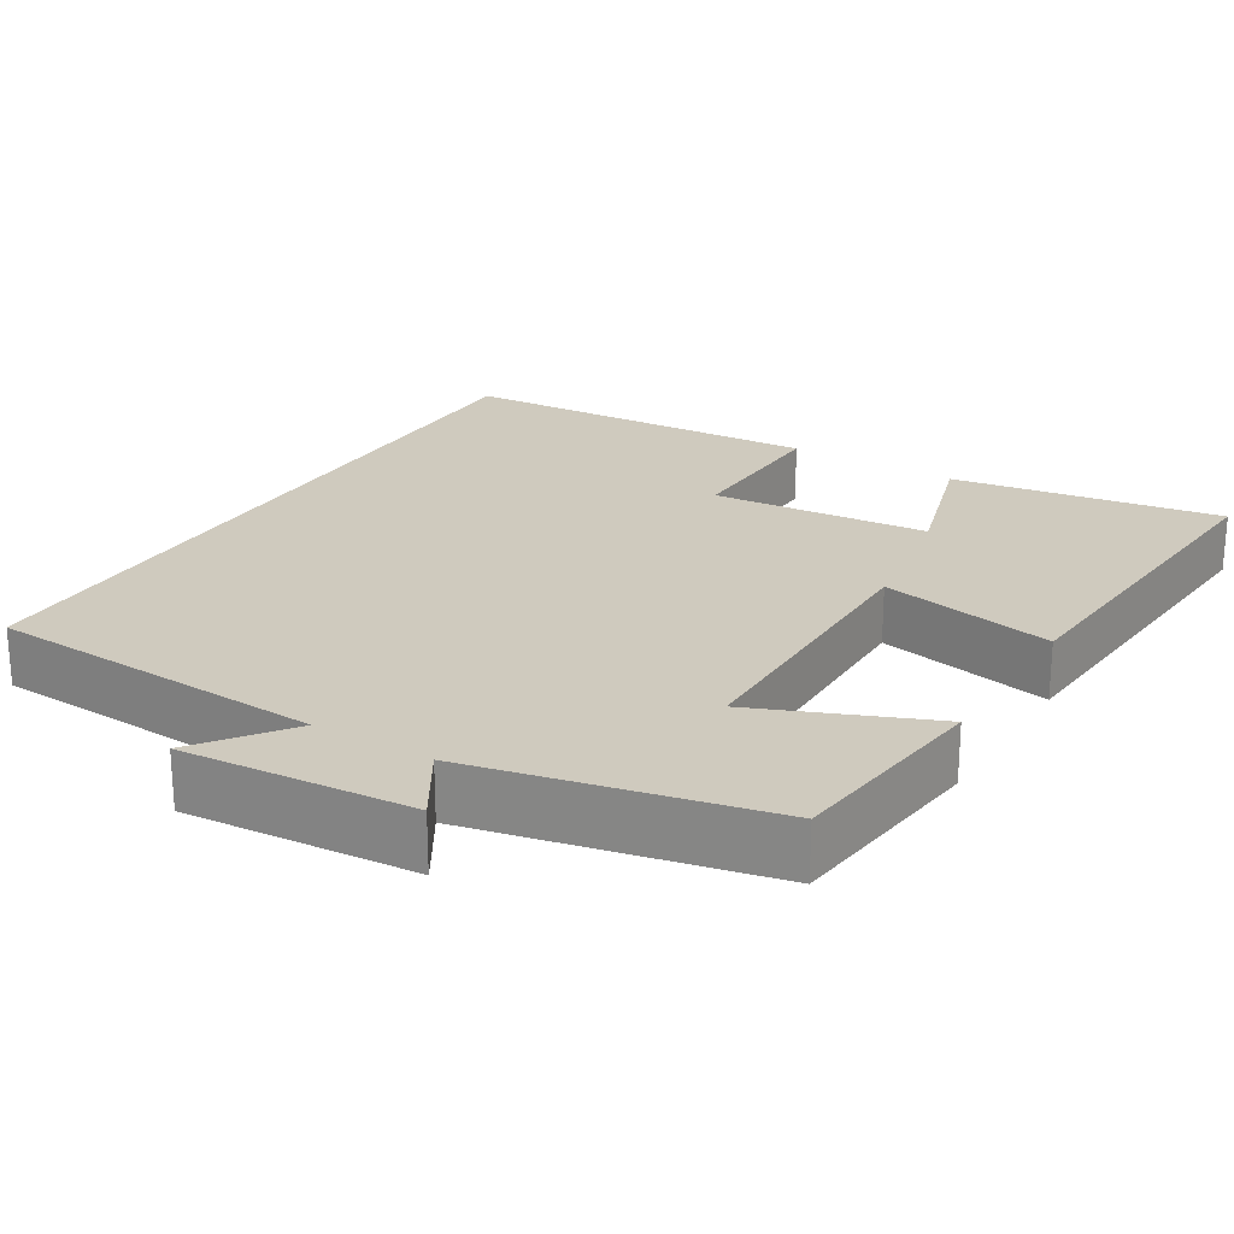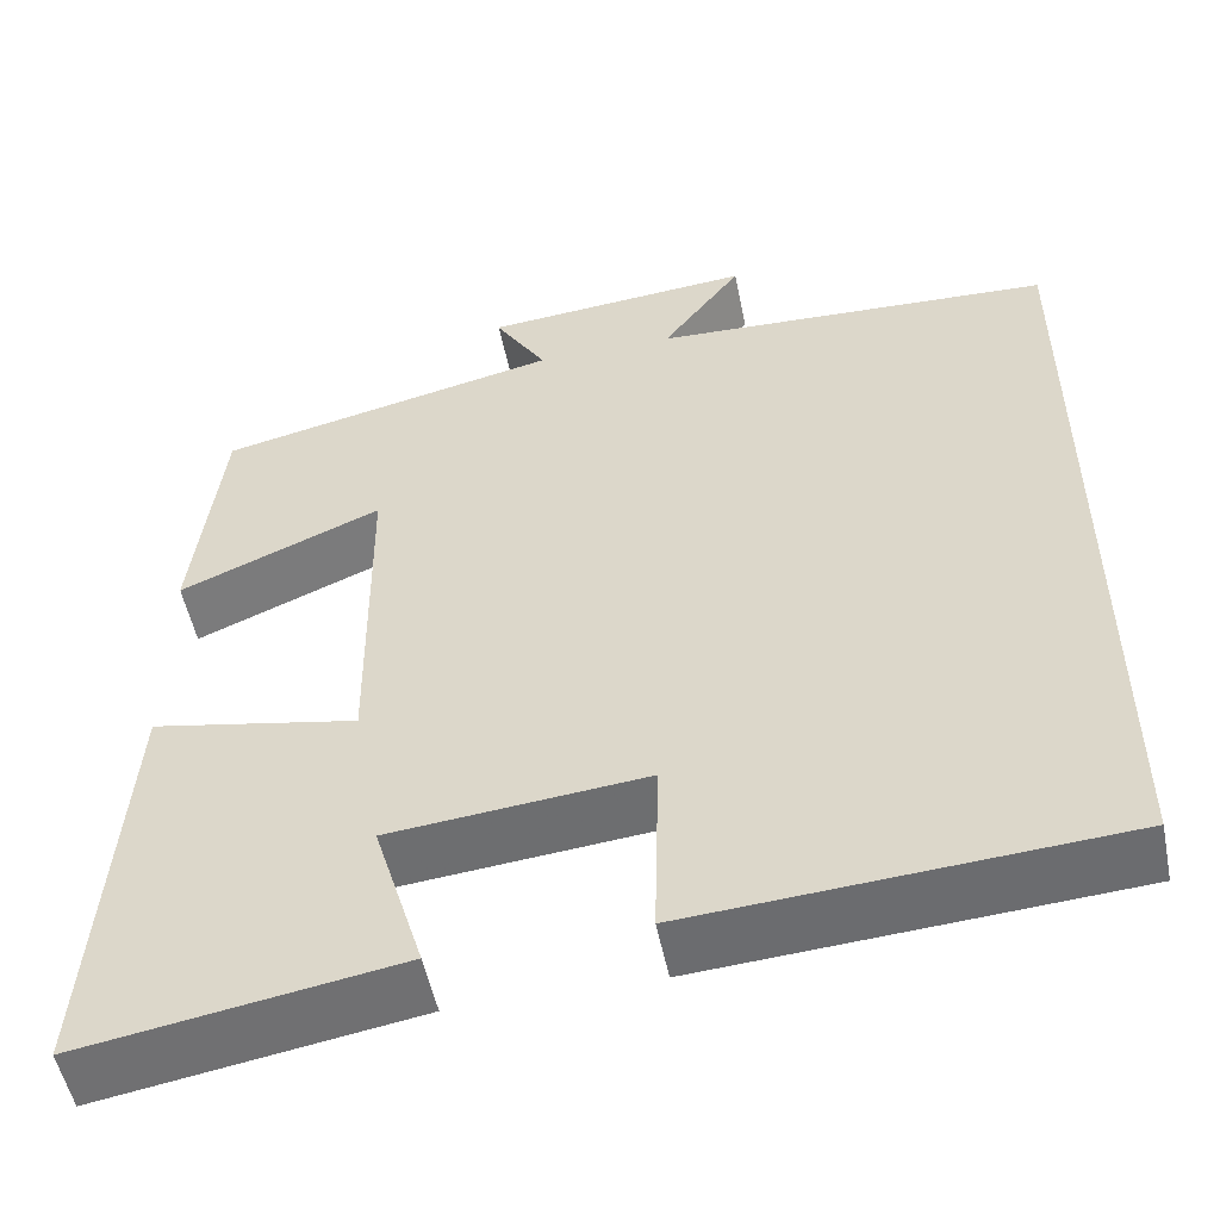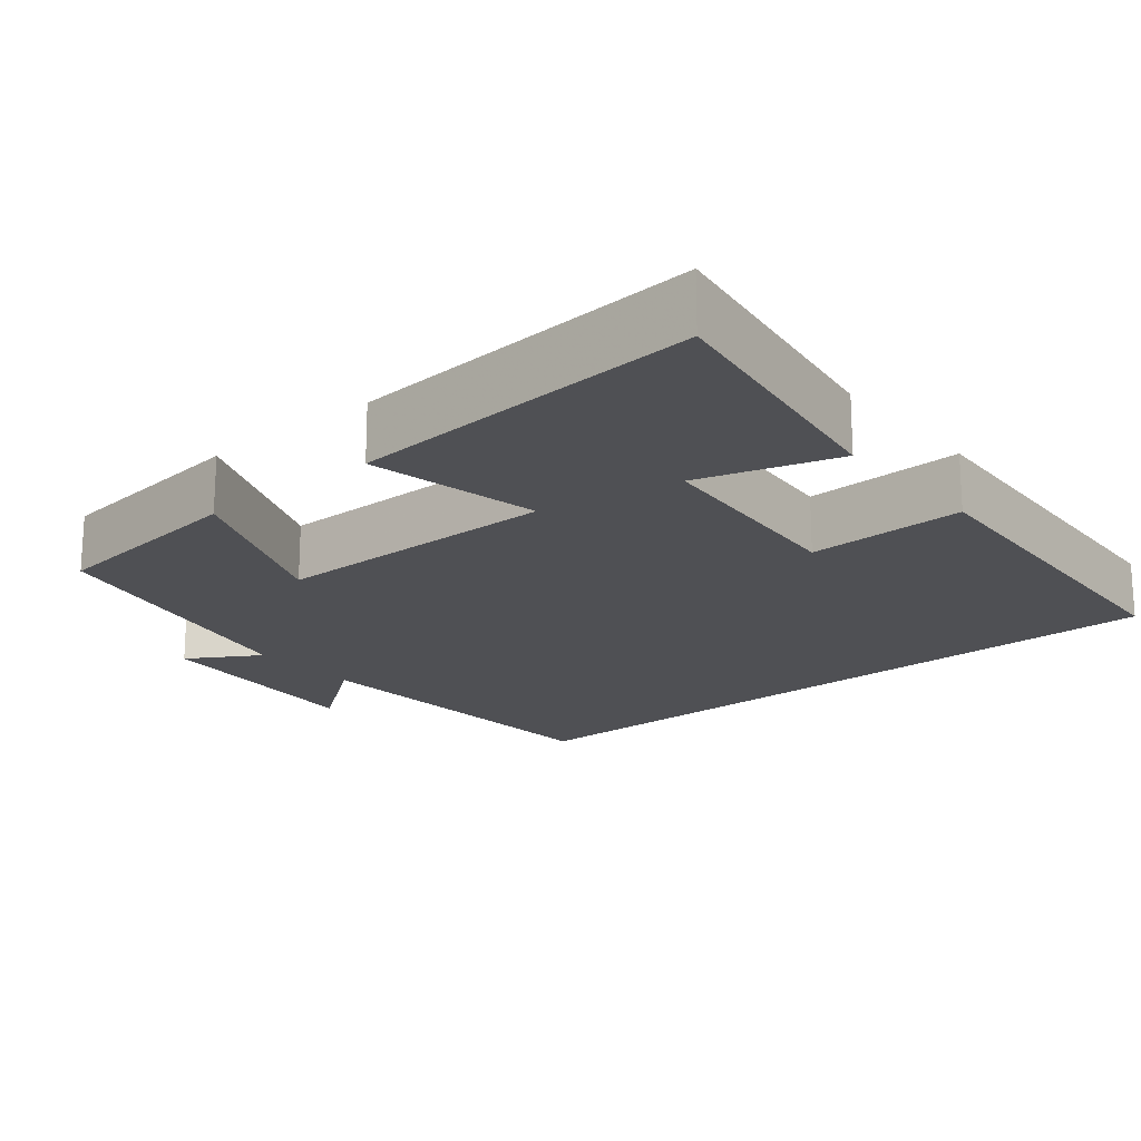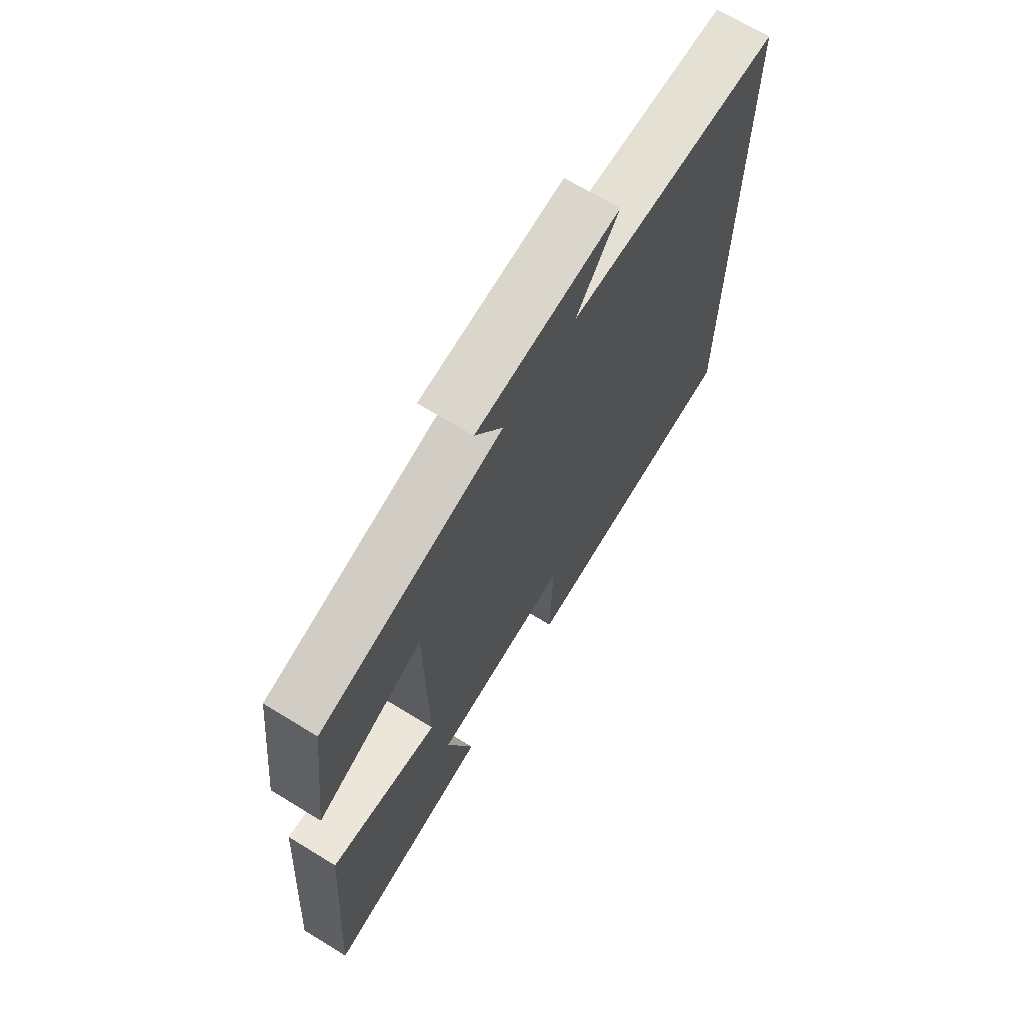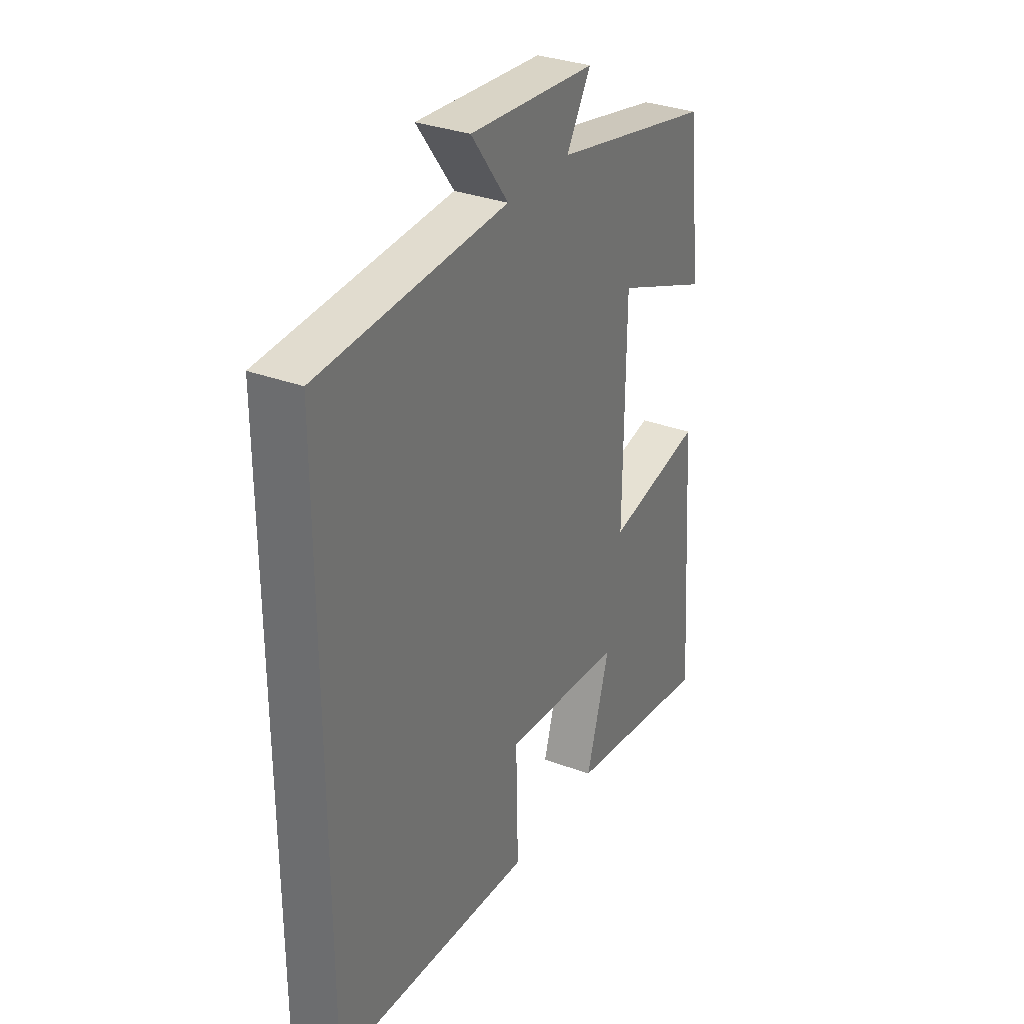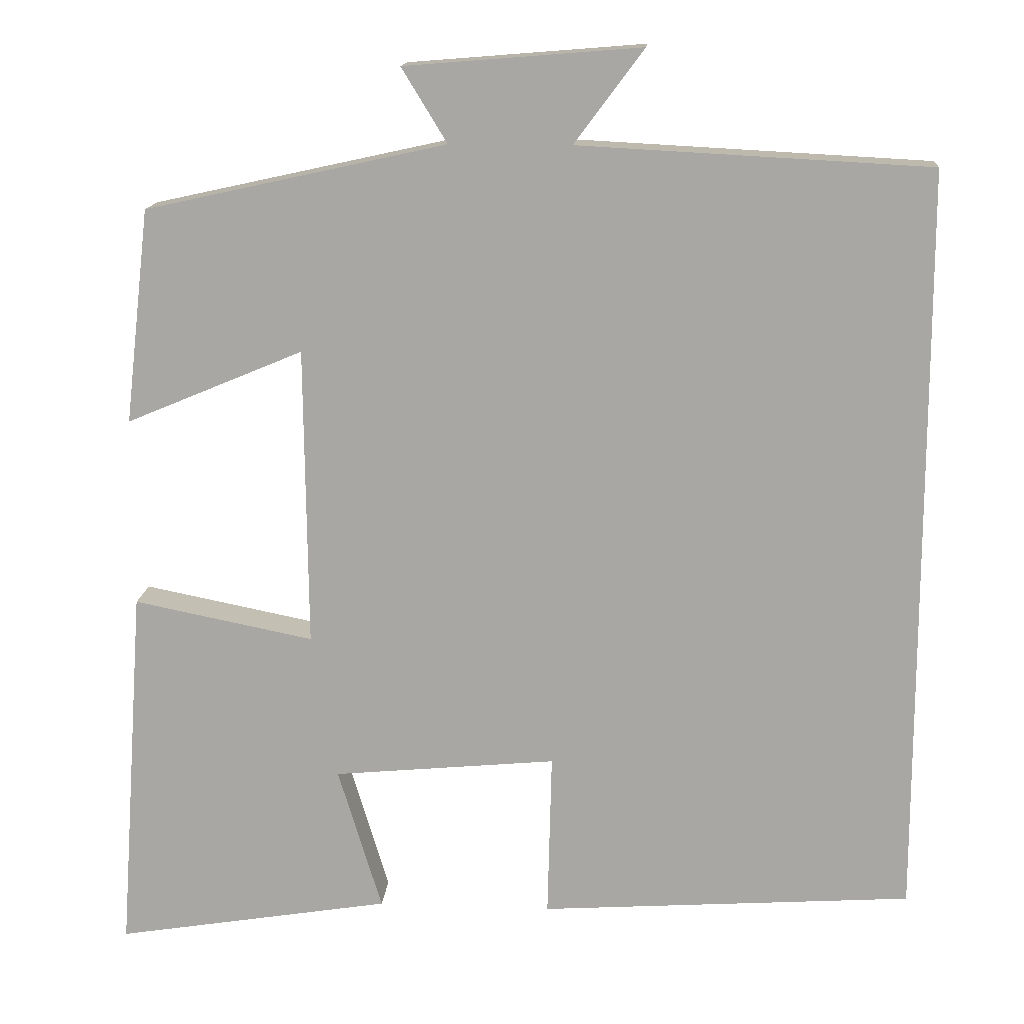
<metadata>
{"format":"obj","ext":"obj","renderer":"f3d","projection":"perspective","resolution":1024,"background":"white","views":[{"elev":23.2,"azim":31.5,"up":"+Y"},{"elev":-52.7,"azim":-168.5,"up":"+Z"},{"elev":-19.1,"azim":129.9,"up":"+Y"},{"elev":69.0,"azim":121.5,"up":"+Z"},{"elev":32.1,"azim":-62.3,"up":"+Z"},{"elev":14.6,"azim":-175.5,"up":"+Z"}]}
</metadata>
<code>
v -0.5 0.07 0.477
v -0.06 0.07 0.5
v -0.147 0.07 0.617
v 0.149 0.07 0.593
v 0.092 0.07 0.5
v 0.469 0.07 0.417
v 0.5 0.07 0.148
v 0.278 0.07 0.241
v 0.274 0.07 -0.135
v 0.5 0.07 -0.09
v 0.533 0.07 -0.556
v 0.187 0.07 -0.5
v 0.242 0.07 -0.319
v -0.038 0.07 -0.293
v -0.033 0.07 -0.5
v -0.5 0.07 -0.469
v -0.5 0 0.477
v -0.06 0 0.5
v -0.147 0 0.617
v 0.149 0 0.593
v 0.092 0 0.5
v 0.469 0 0.417
v 0.5 0 0.148
v 0.278 0 0.241
v 0.274 0 -0.135
v 0.5 0 -0.09
v 0.533 0 -0.556
v 0.187 0 -0.5
v 0.242 0 -0.319
v -0.038 0 -0.293
v -0.033 0 -0.5
v -0.5 0 -0.469
f 16 1 2
f 15 16 2
f 14 15 2
f 13 14 2
f 10 11 12 13
f 9 10 13
f 8 9 13 2
f 7 8 2
f 6 7 2
f 5 6 2
f 2 3 4 5
f 18 17 32
f 18 32 31
f 18 31 30
f 18 30 29
f 29 28 27 26
f 29 26 25
f 18 29 25 24
f 18 24 23
f 18 23 22
f 18 22 21
f 21 20 19 18
f 1 17 18 2
f 2 18 19 3
f 3 19 20 4
f 4 20 21 5
f 5 21 22 6
f 6 22 23 7
f 7 23 24 8
f 8 24 25 9
f 9 25 26 10
f 10 26 27 11
f 11 27 28 12
f 12 28 29 13
f 13 29 30 14
f 14 30 31 15
f 15 31 32 16
f 16 32 17 1

</code>
